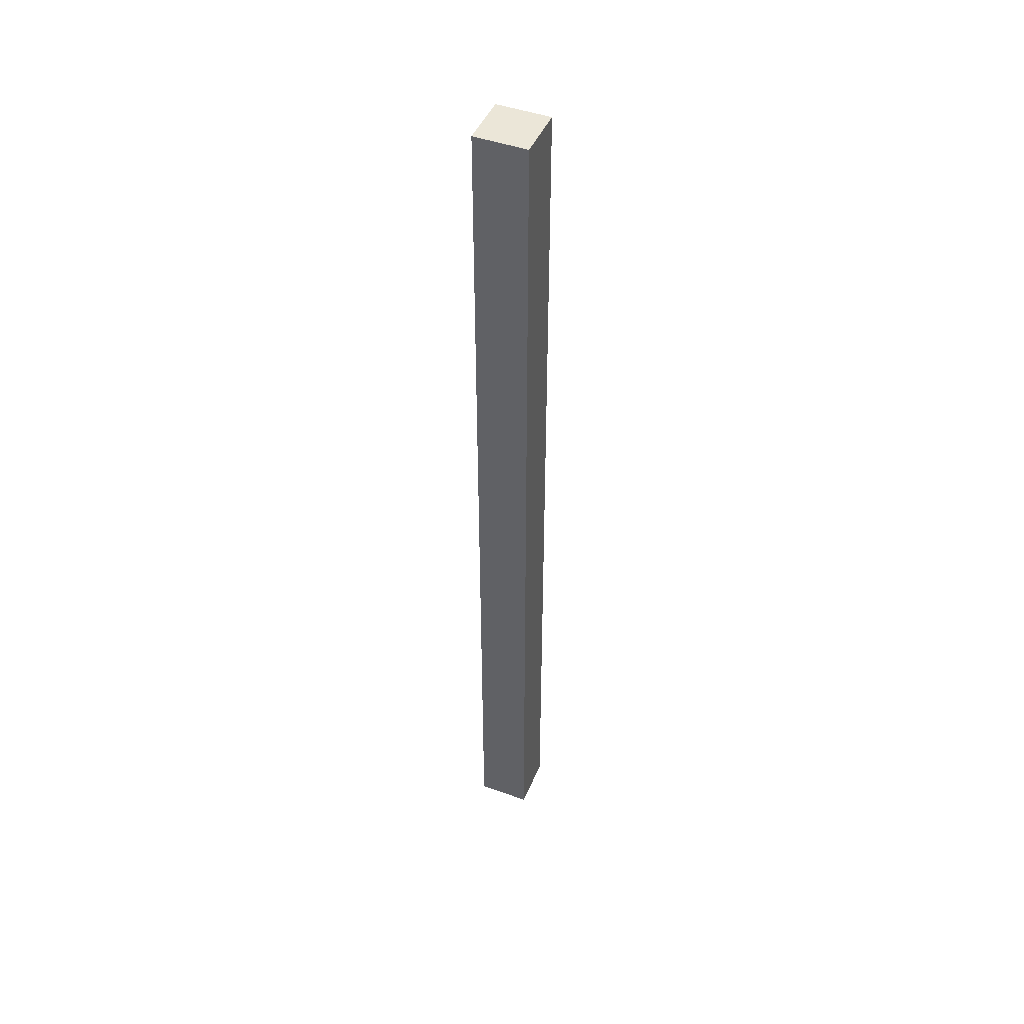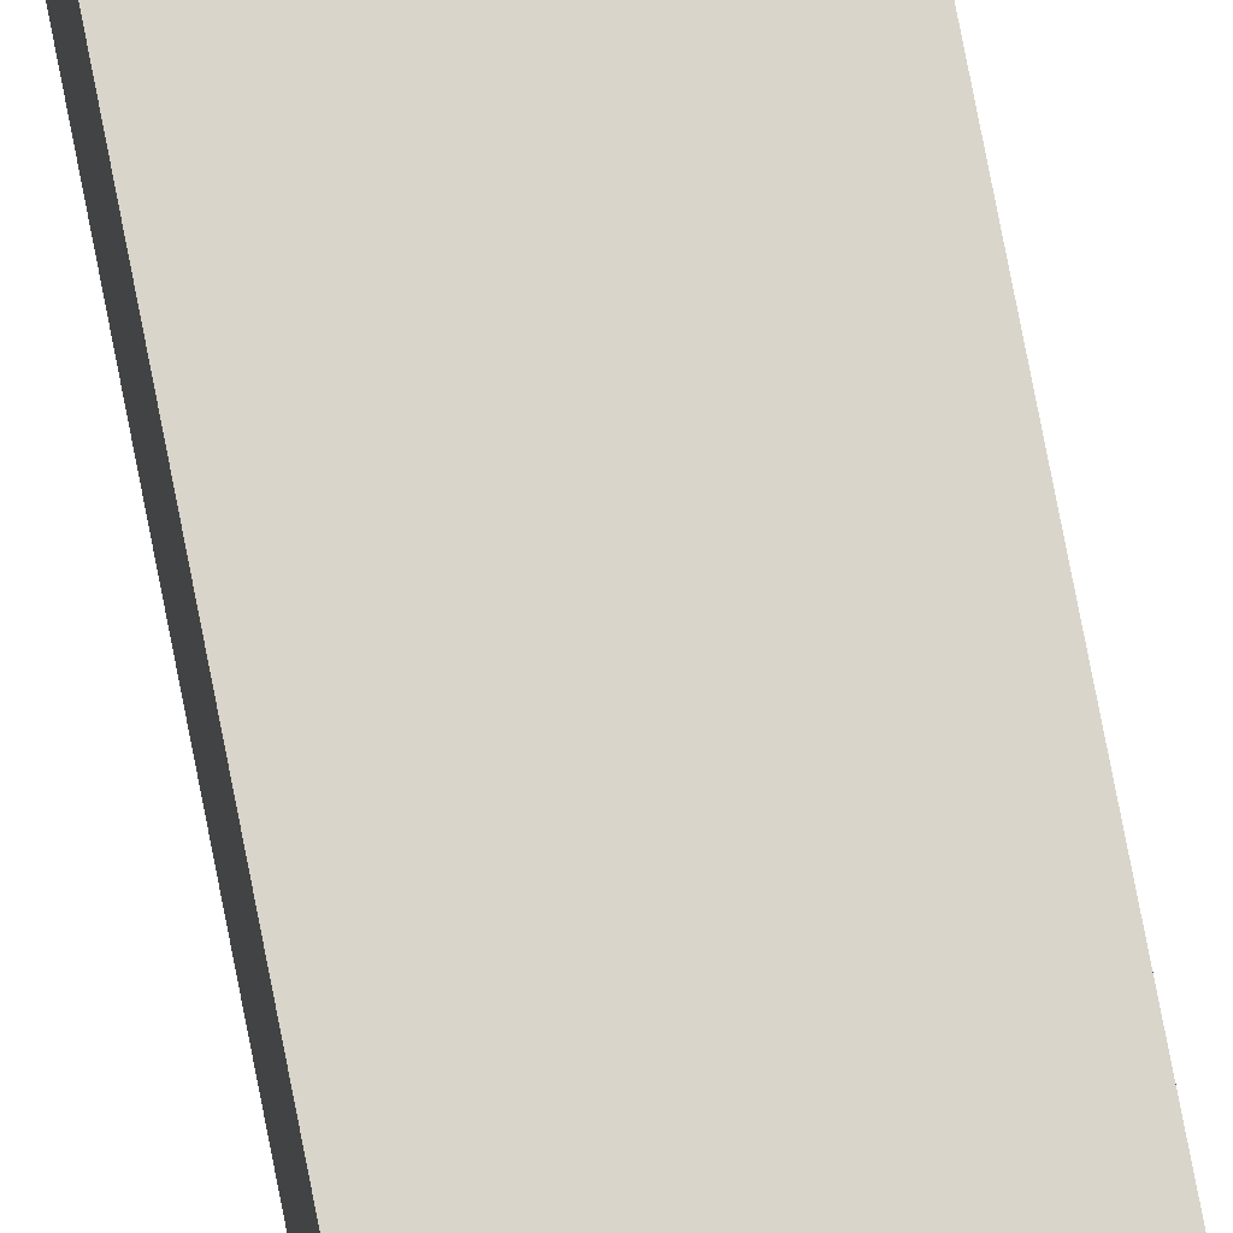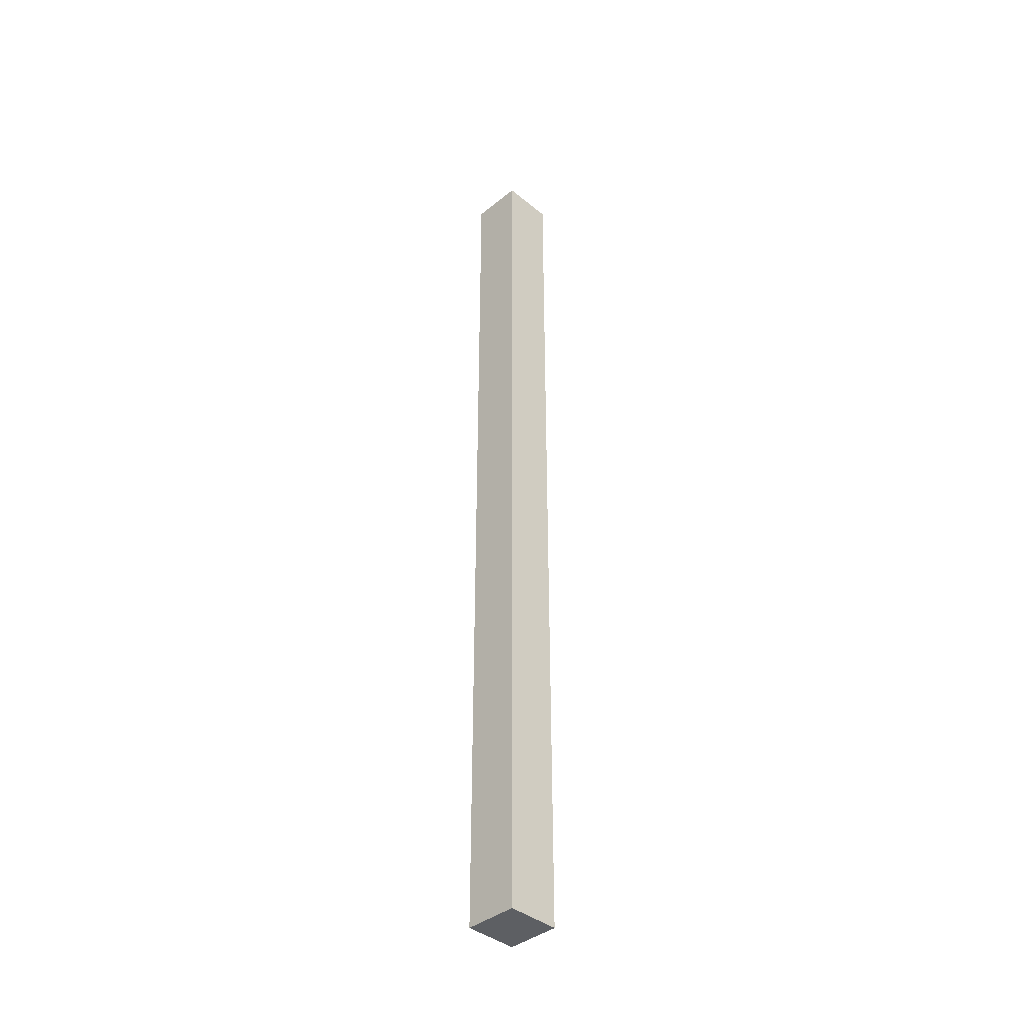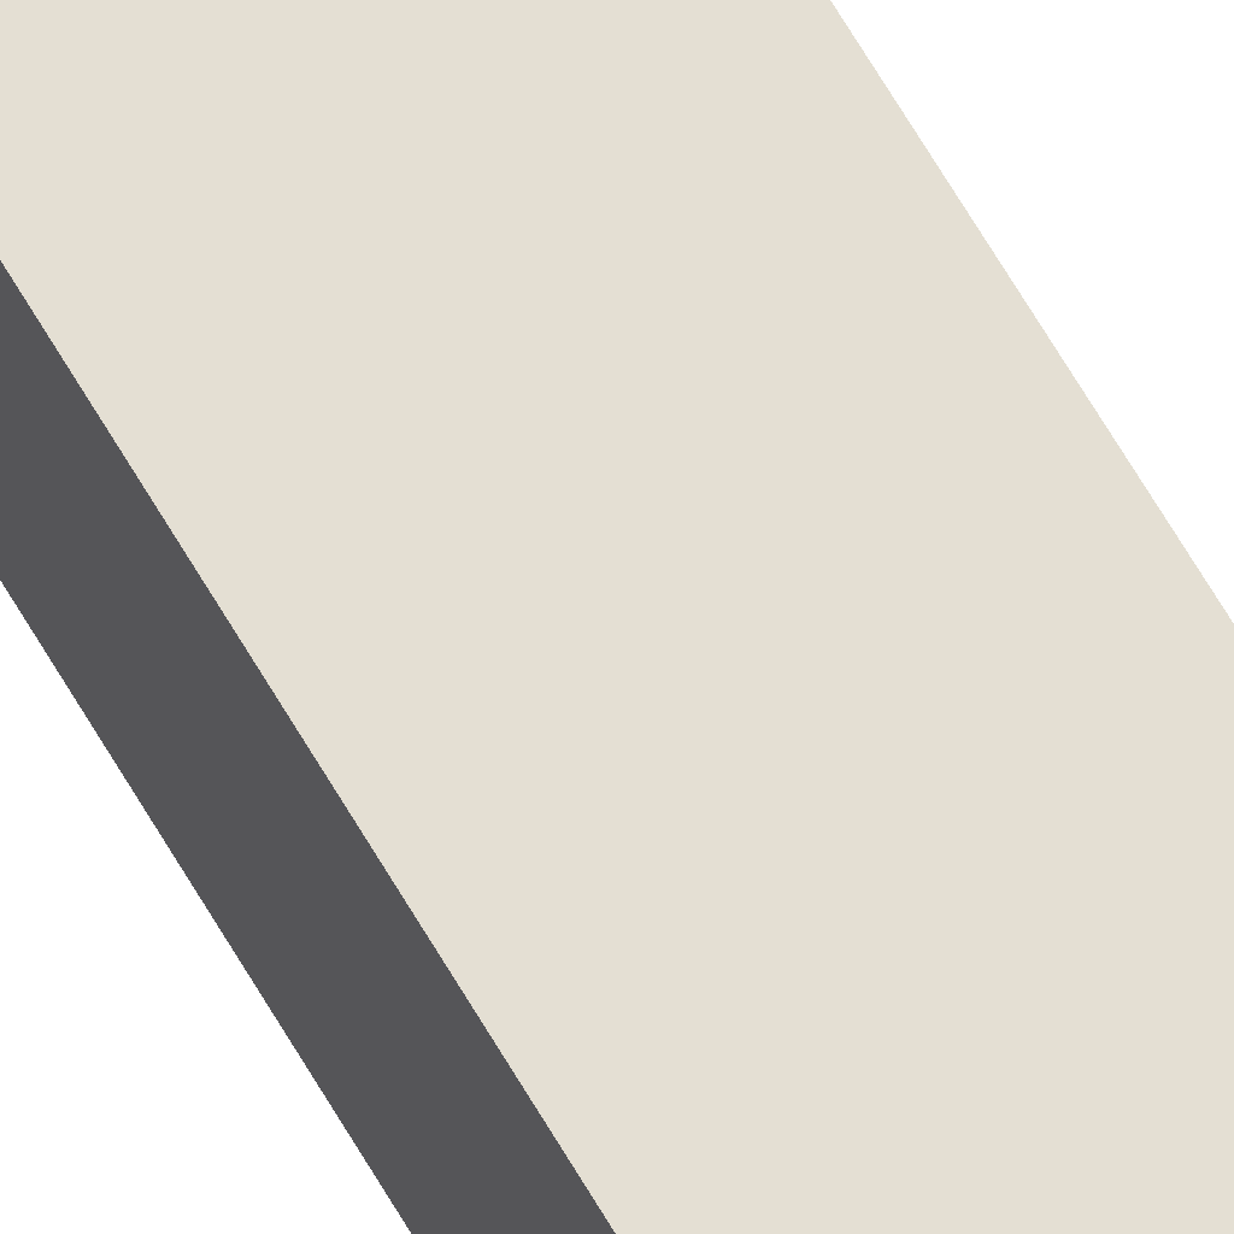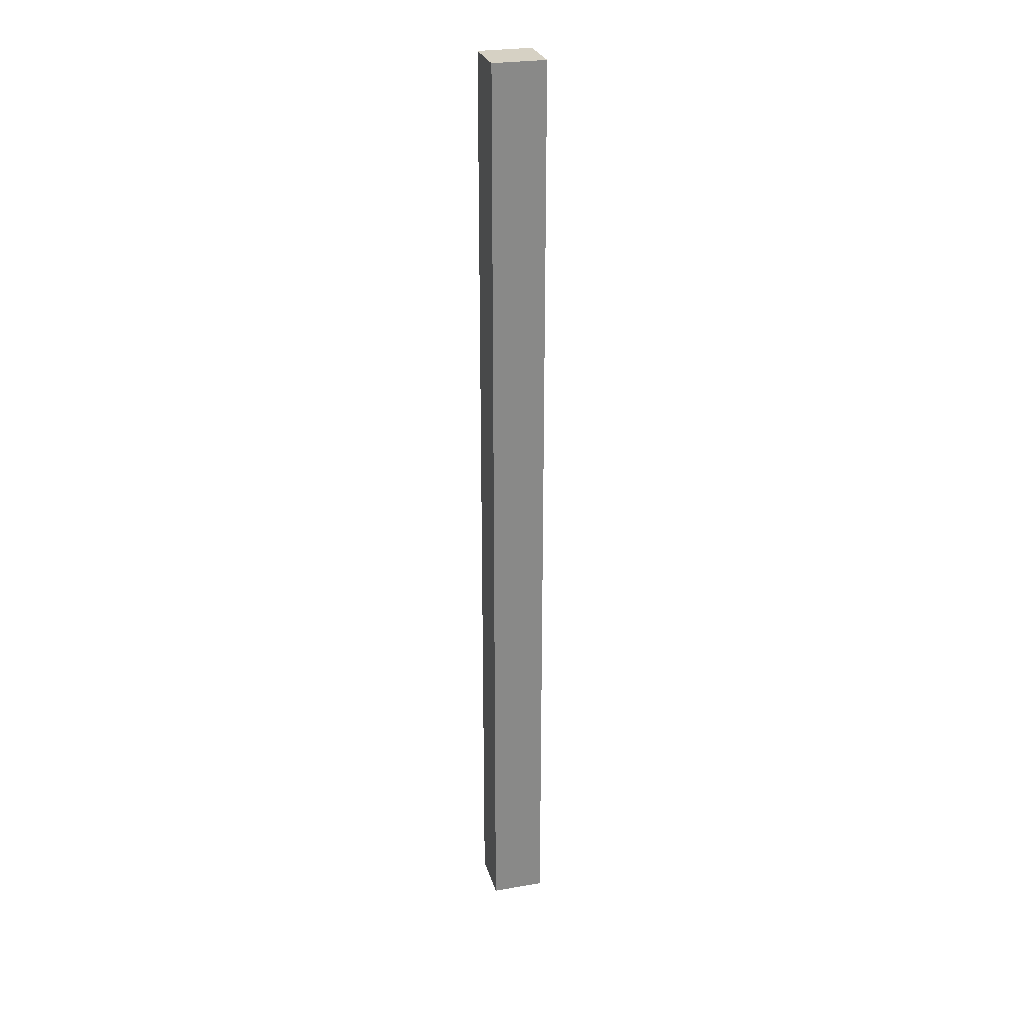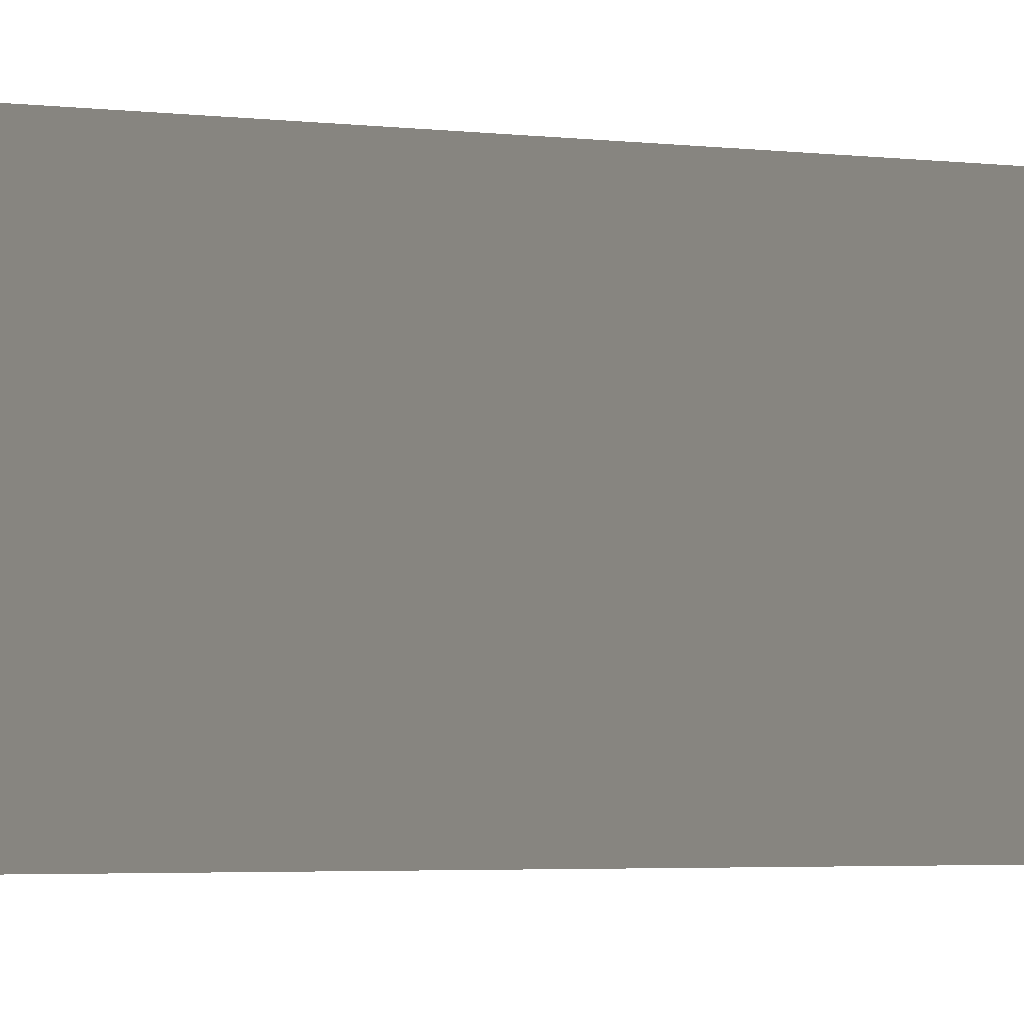
<metadata>
{"format":"obj","ext":"obj","renderer":"f3d","projection":"perspective","resolution":1024,"background":"white","views":[{"elev":46.1,"azim":112.4,"up":"+Z"},{"elev":74.4,"azim":-10.9,"up":"+Y"},{"elev":-39.9,"azim":44.9,"up":"+Z"},{"elev":66.4,"azim":-30.3,"up":"+Y"},{"elev":27.0,"azim":-14.9,"up":"+Z"},{"elev":-0.6,"azim":22.6,"up":"+Y"}]}
</metadata>
<code>
g pb_Mesh136328
v 0 0 31
v -2 0 31
v 0 2 31
v -2 2 31
v -2 0 31
v -2 0 -5
v -2 2 31
v -2 2 -5
v -2 0 -5
v 0 0 -5
v -2 2 -5
v 0 2 -5
v 0 0 -5
v 0 0 31
v 0 2 -5
v 0 2 31
v 0 2 31
v -2 2 31
v 0 2 -5
v -2 2 -5
v 0 0 -5
v -2 0 -5
v 0 0 31
v -2 0 31
g pb_Mesh136328_0
f 3 2 1
f 3 4 2
f 7 6 5
f 7 8 6
f 11 10 9
f 11 12 10
f 15 14 13
f 15 16 14
f 23 22 21
f 23 24 22
g pb_Mesh136328_1
f 19 18 17
f 19 20 18

</code>
